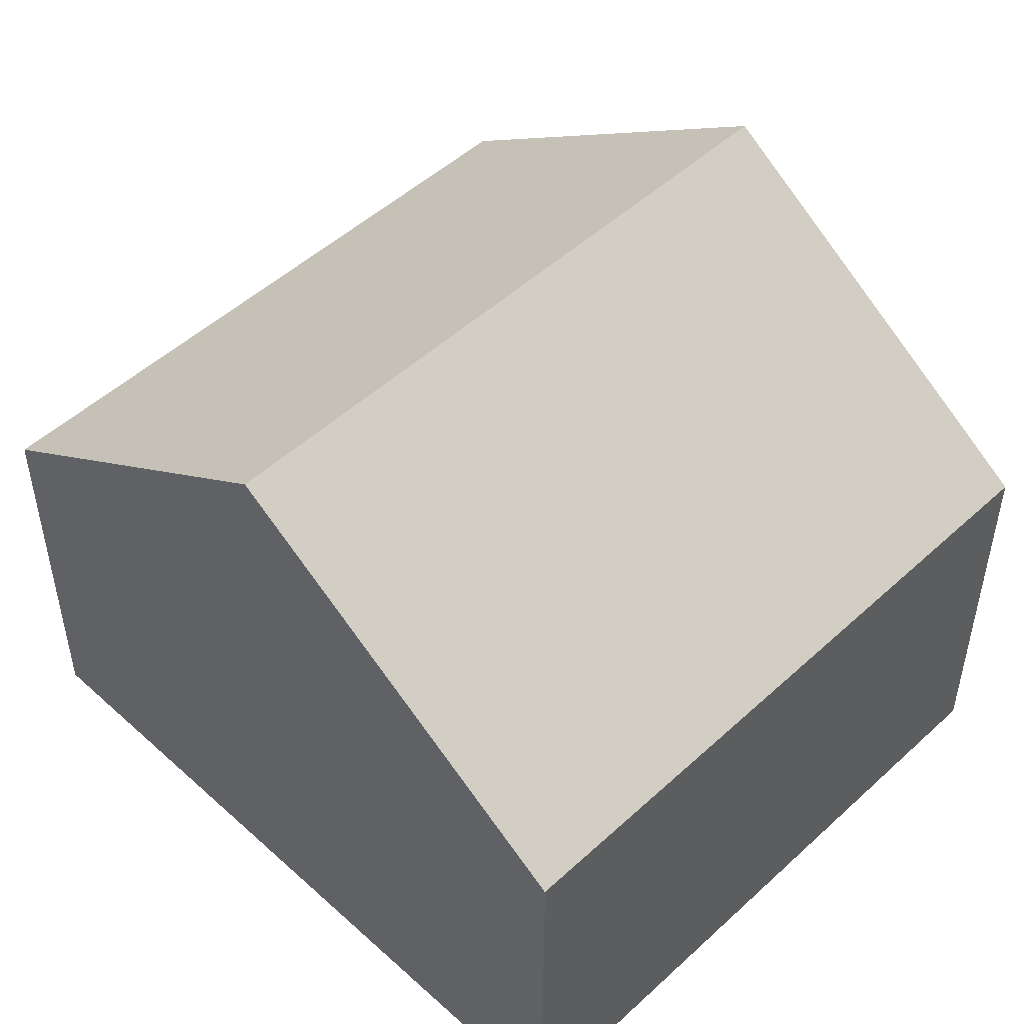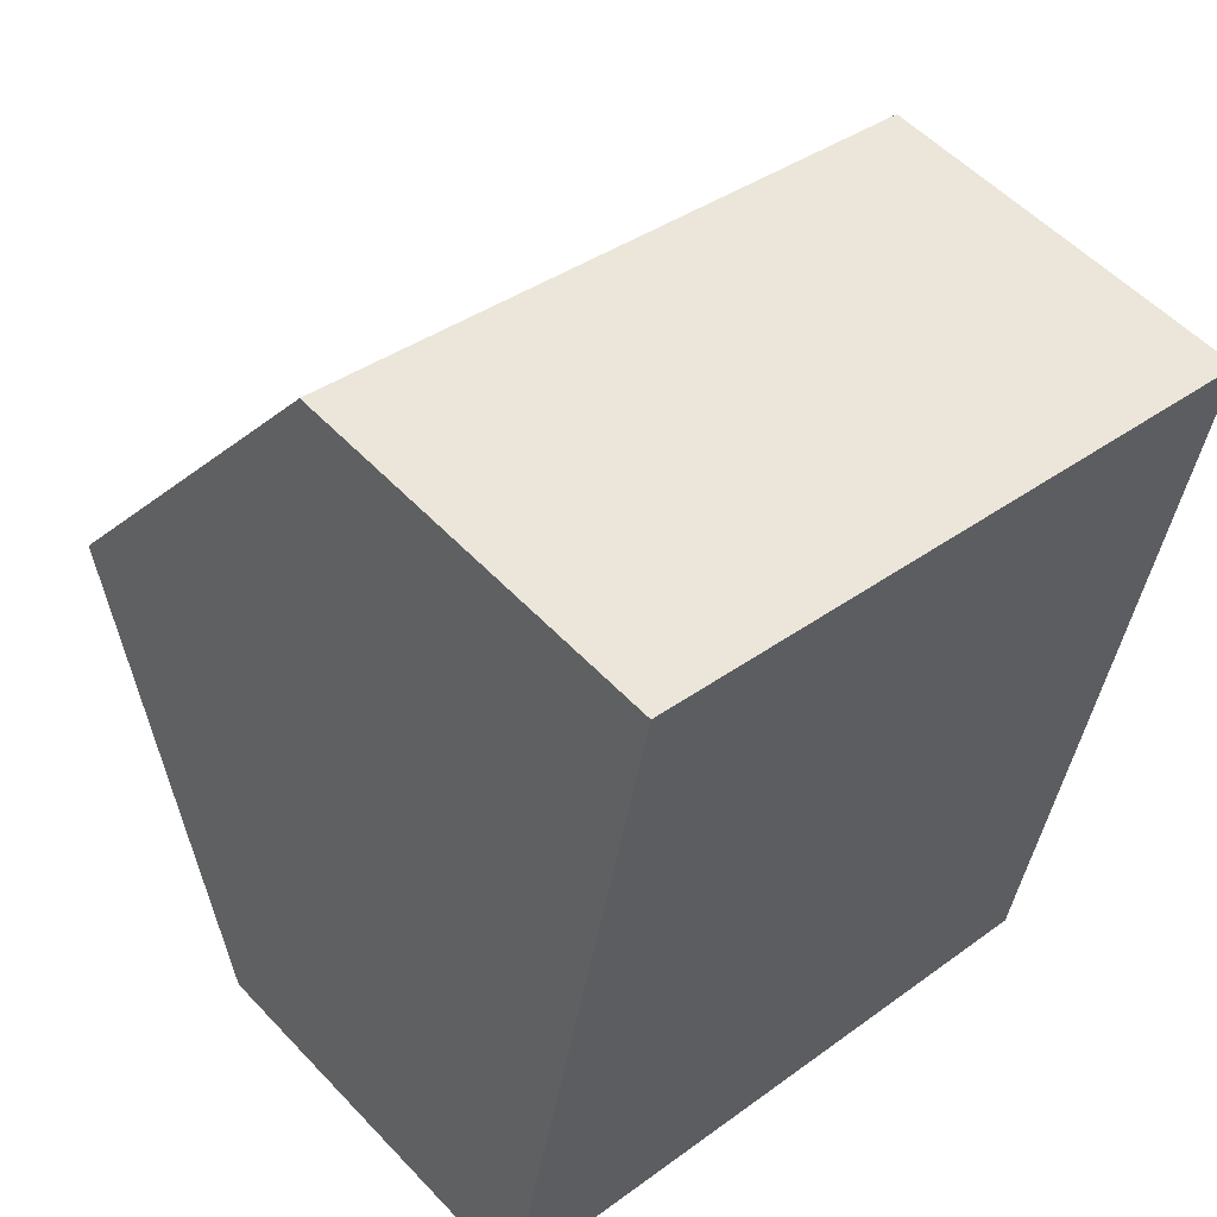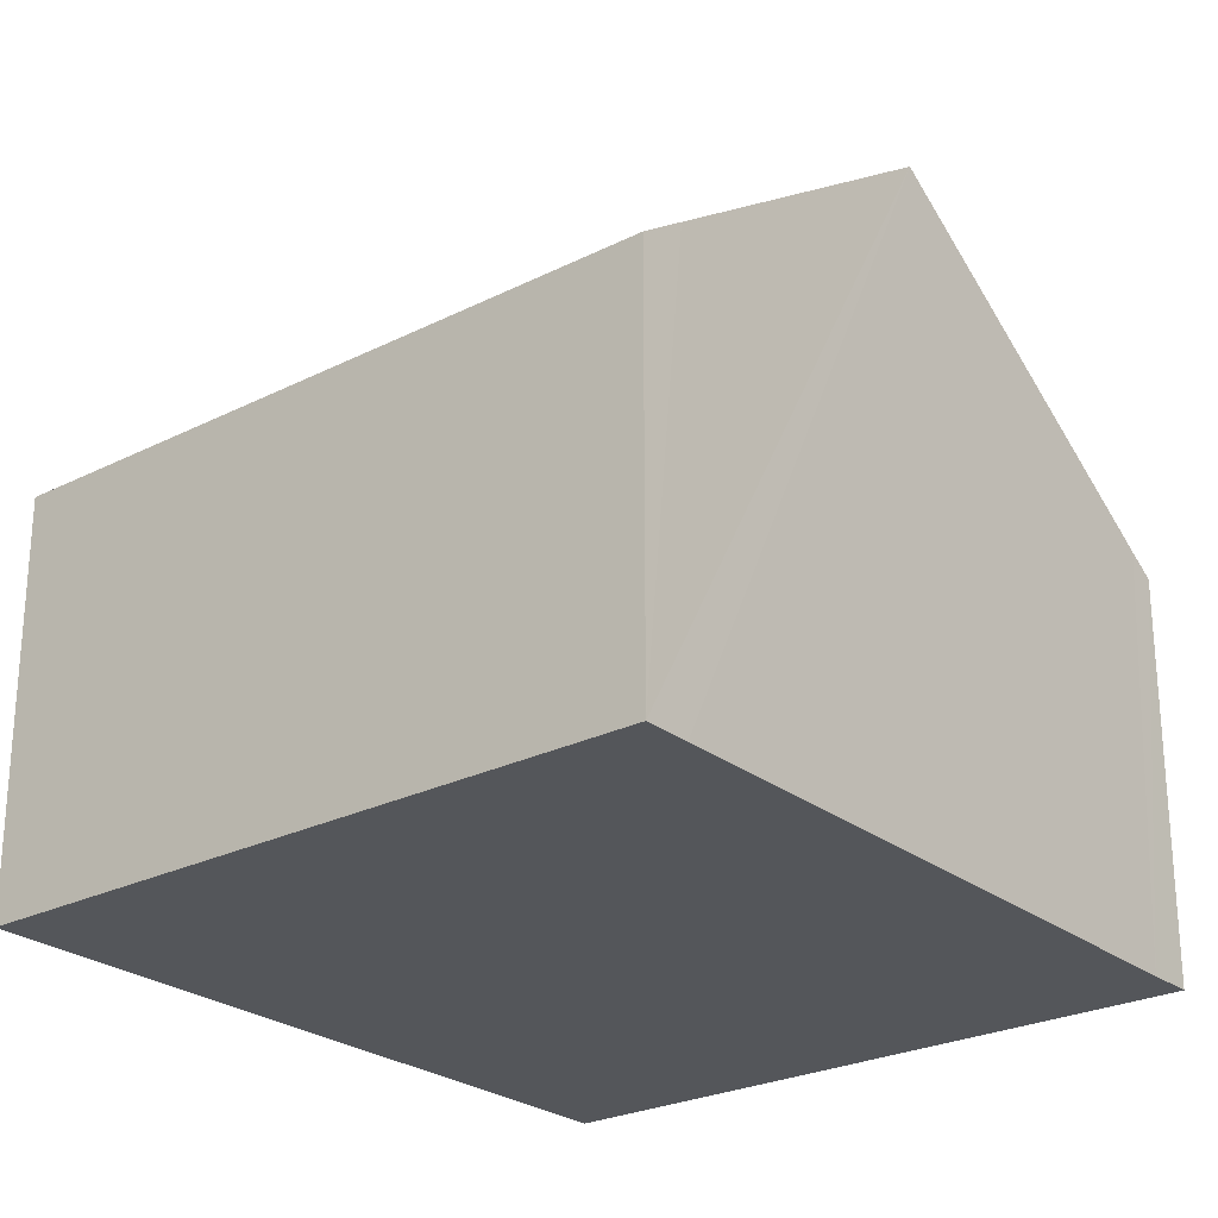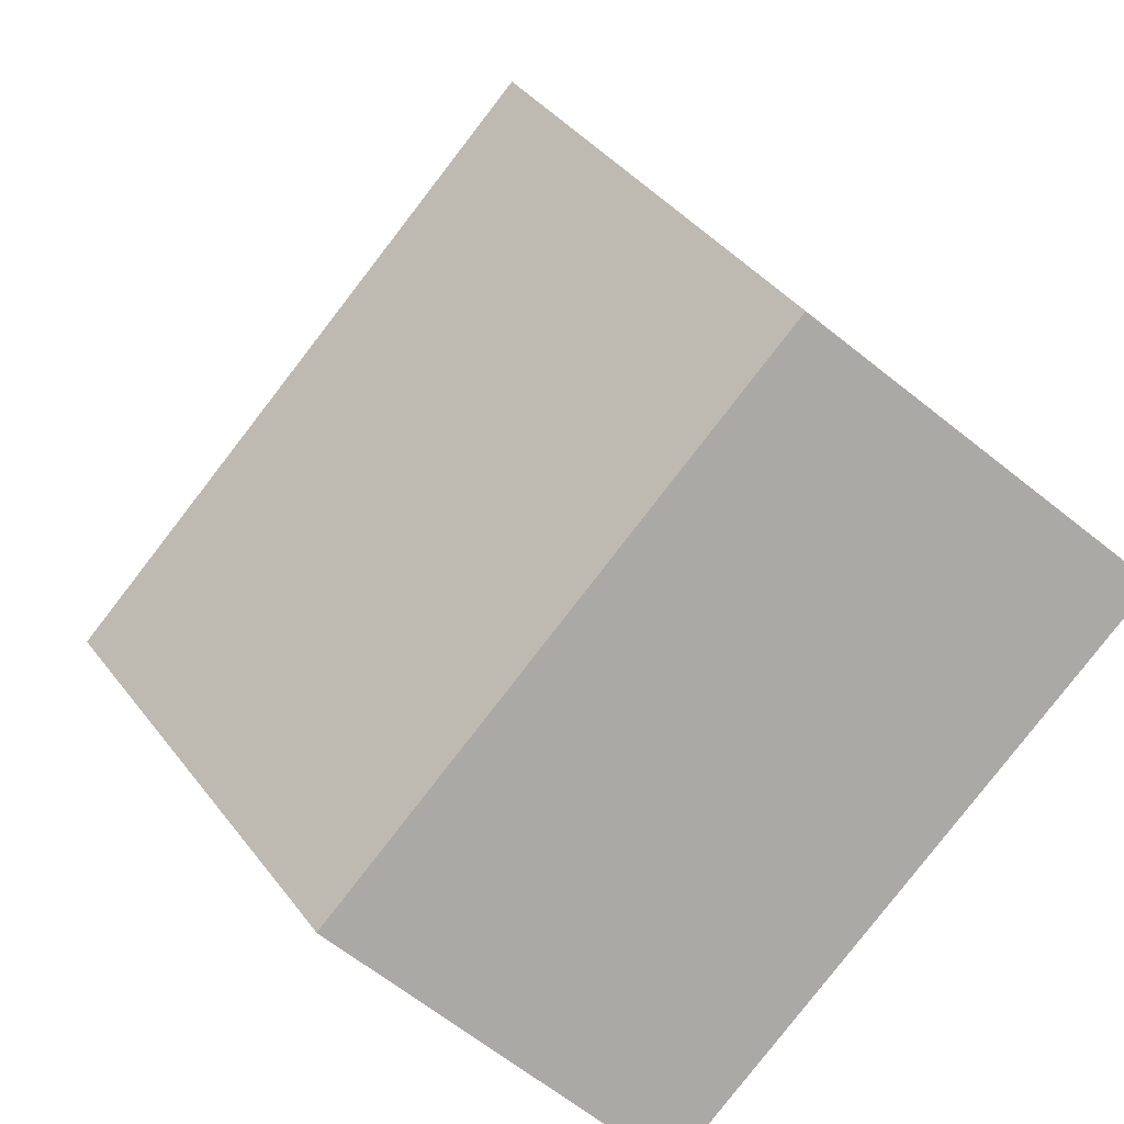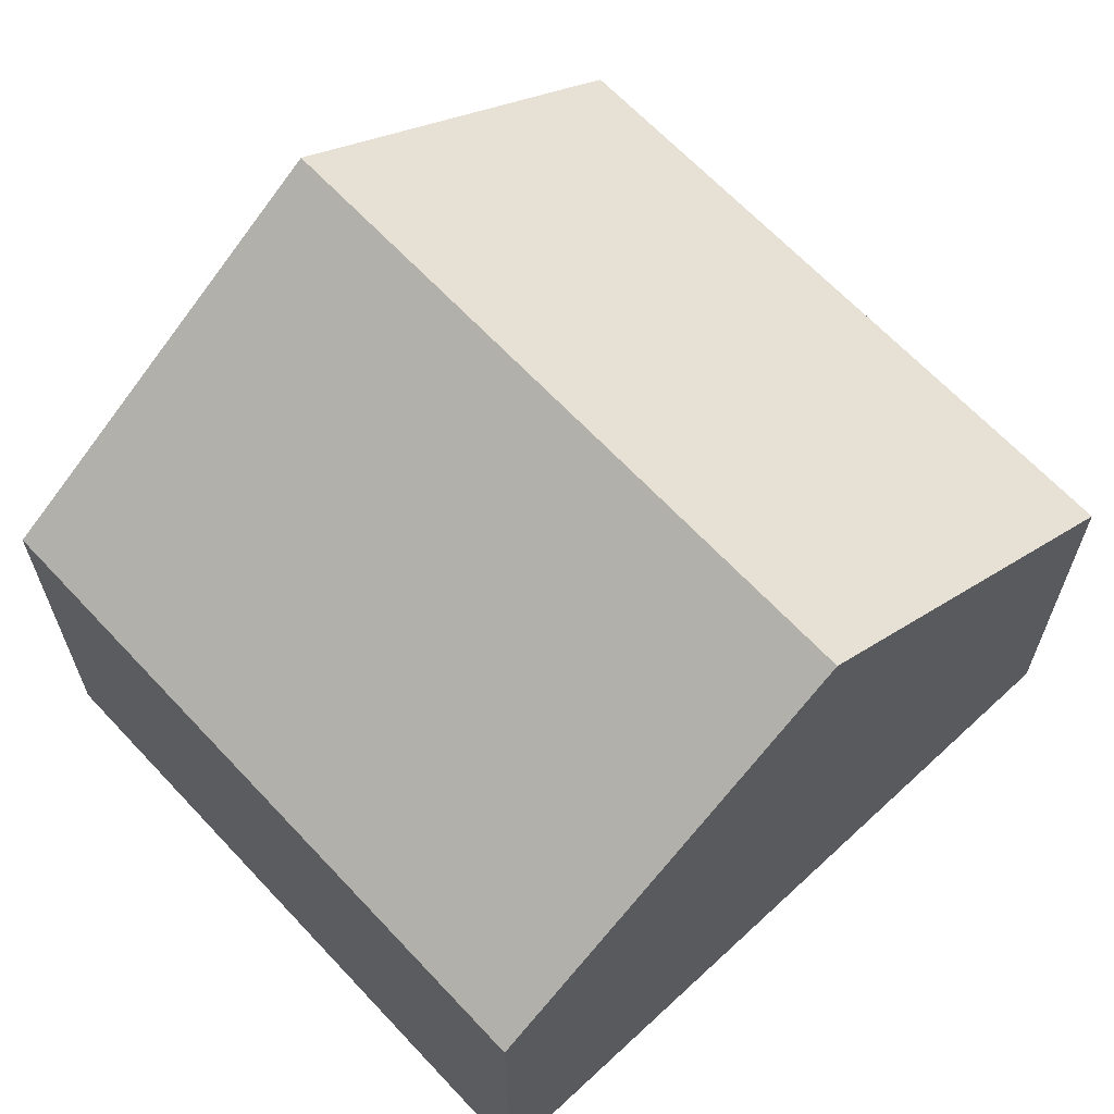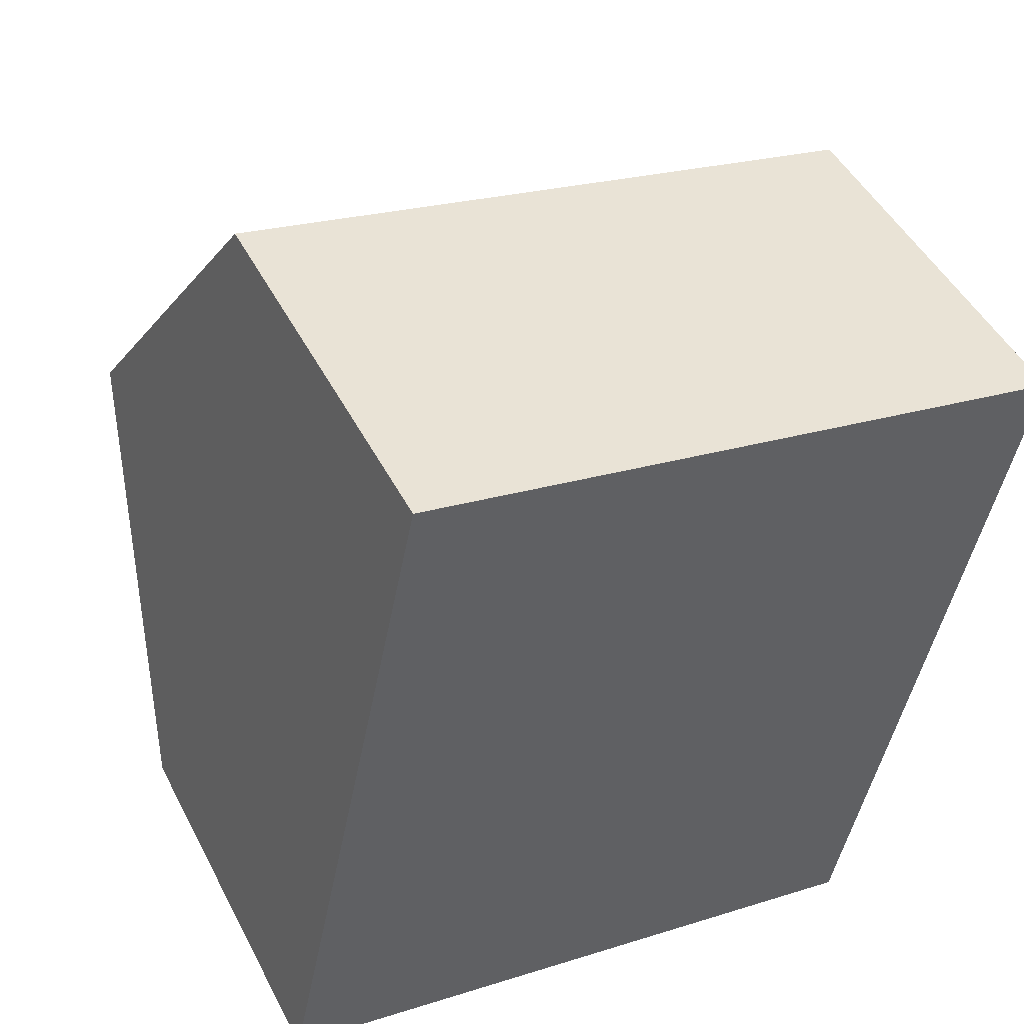
<metadata>
{"format":"obj","ext":"obj","renderer":"f3d","projection":"perspective","resolution":1024,"background":"white","views":[{"elev":50.1,"azim":-33.4,"up":"+Y"},{"elev":54.3,"azim":-42.1,"up":"+Z"},{"elev":-25.4,"azim":50.9,"up":"+Y"},{"elev":-65.7,"azim":-128.7,"up":"+Z"},{"elev":65.4,"azim":-121.2,"up":"+Y"},{"elev":47.5,"azim":-26.4,"up":"+Z"}]}
</metadata>
<code>
v  6.772 6.645 -1.421
v  11.15 6.947 -1.883
v  11.06 6.646 -2.32
v  4.32 6.646 -0.906
v  0.296 6.645 -0.062
v  0 6.645 4.069e-16
v  0.227 7.391 1.081
v  11.23 7.203 -1.514
v  12.4 10.94 3.887
v  1.305 10.94 6.217
v  13.75 6.646 10.1
v  2.609 6.646 12.43
v  13.59 7.183 9.317
v  11.06 1.421e-16 -2.32
v  6.772 8.701e-17 -1.421
v  4.32 5.548e-17 -0.906
v  0 0 0
v  0.296 3.796e-18 -0.062
v  0.227 -6.619e-17 1.081
v  1.305 -3.807e-16 6.217
v  2.609 -7.613e-16 12.43
v  13.75 -6.181e-16 10.1
v  13.59 -5.705e-16 9.317
v  12.4 -2.38e-16 3.887
v  11.23 9.271e-17 -1.514
v  11.15 1.153e-16 -1.883
g defaultobject
f 1 2 3
f 2 1 4
f 2 4 5
f 2 5 6
f 2 6 7
f 2 7 8
f 8 7 9
f 9 7 10
f 11 10 12
f 10 11 9
f 9 11 13
f 14 1 3
f 1 14 4
f 4 14 15
f 4 15 5
f 5 15 16
f 5 16 6
f 6 16 17
f 17 16 18
f 17 7 6
f 7 17 10
f 10 17 12
f 12 17 19
f 12 19 20
f 12 20 21
f 21 11 12
f 11 21 22
f 22 13 11
f 13 22 9
f 9 22 23
f 9 23 8
f 8 23 24
f 8 24 25
f 8 25 2
f 2 25 3
f 3 25 14
f 14 25 26
f 20 22 21
f 22 20 19
f 22 19 23
f 23 19 24
f 24 19 17
f 24 17 18
f 24 18 16
f 24 16 25
f 25 16 15
f 25 15 26
f 26 15 14

</code>
